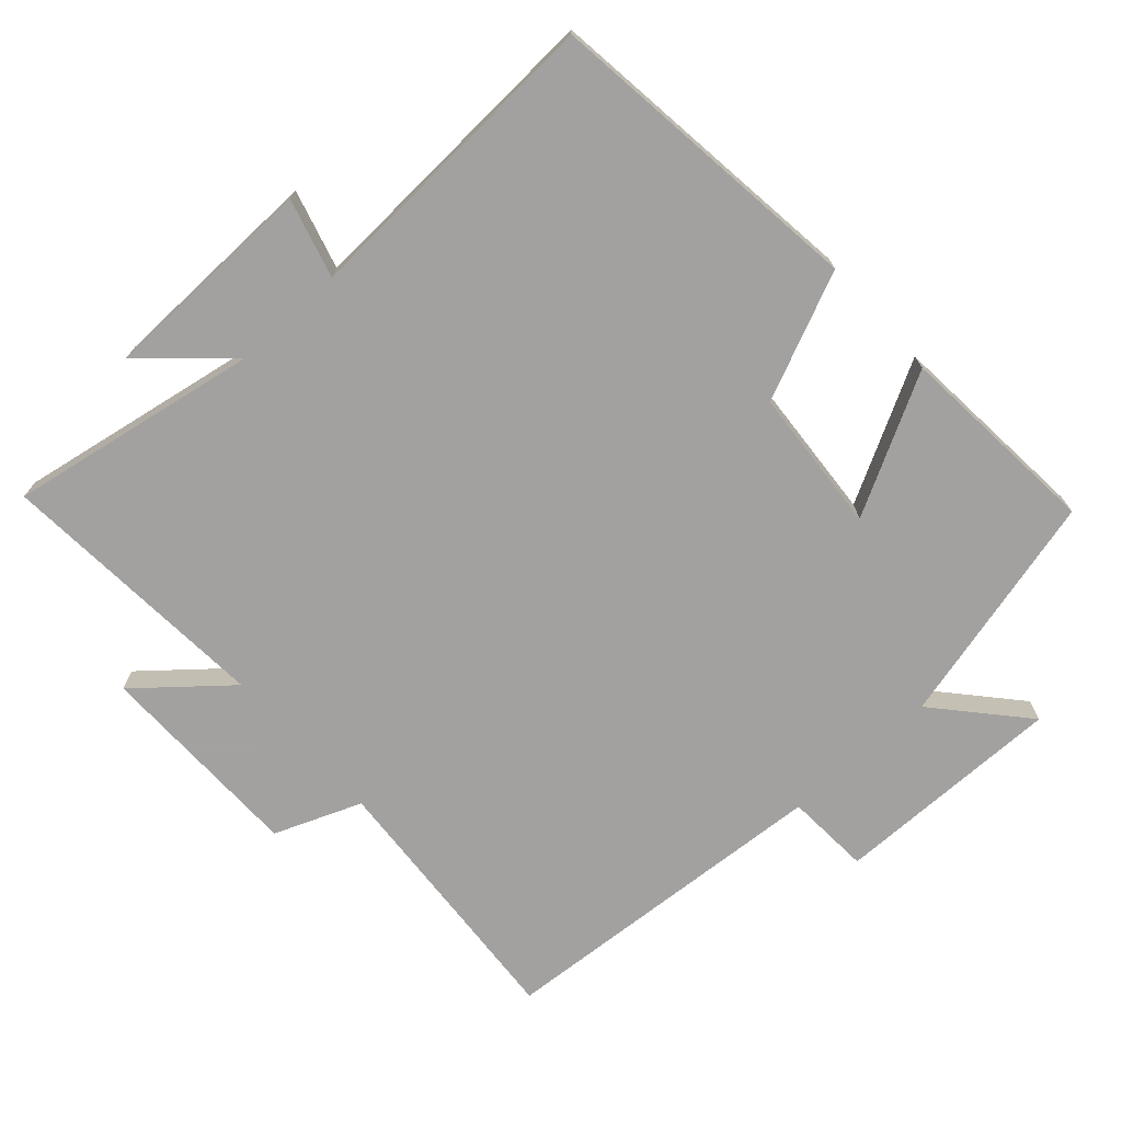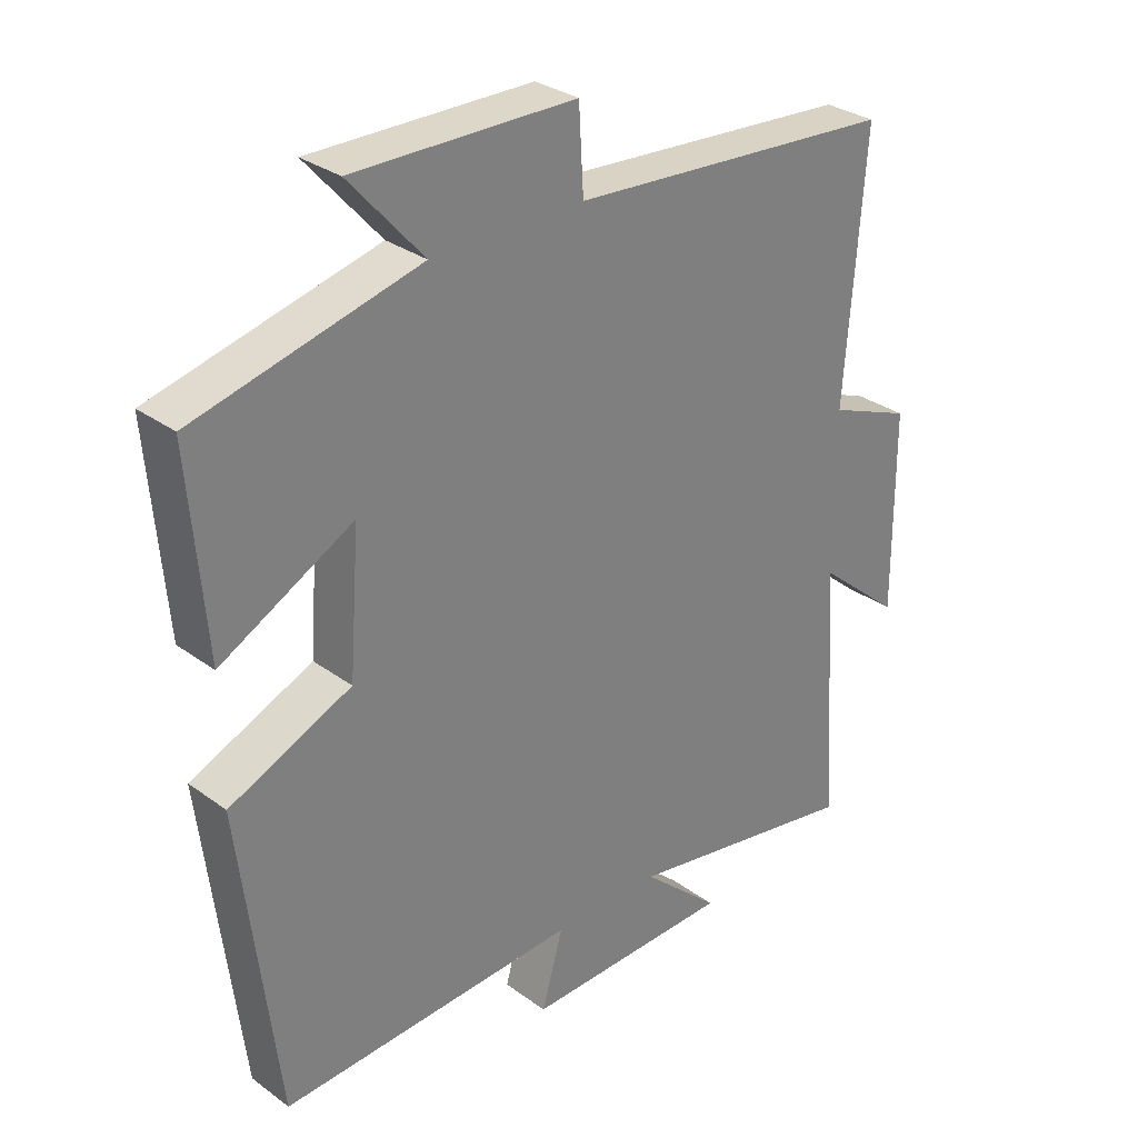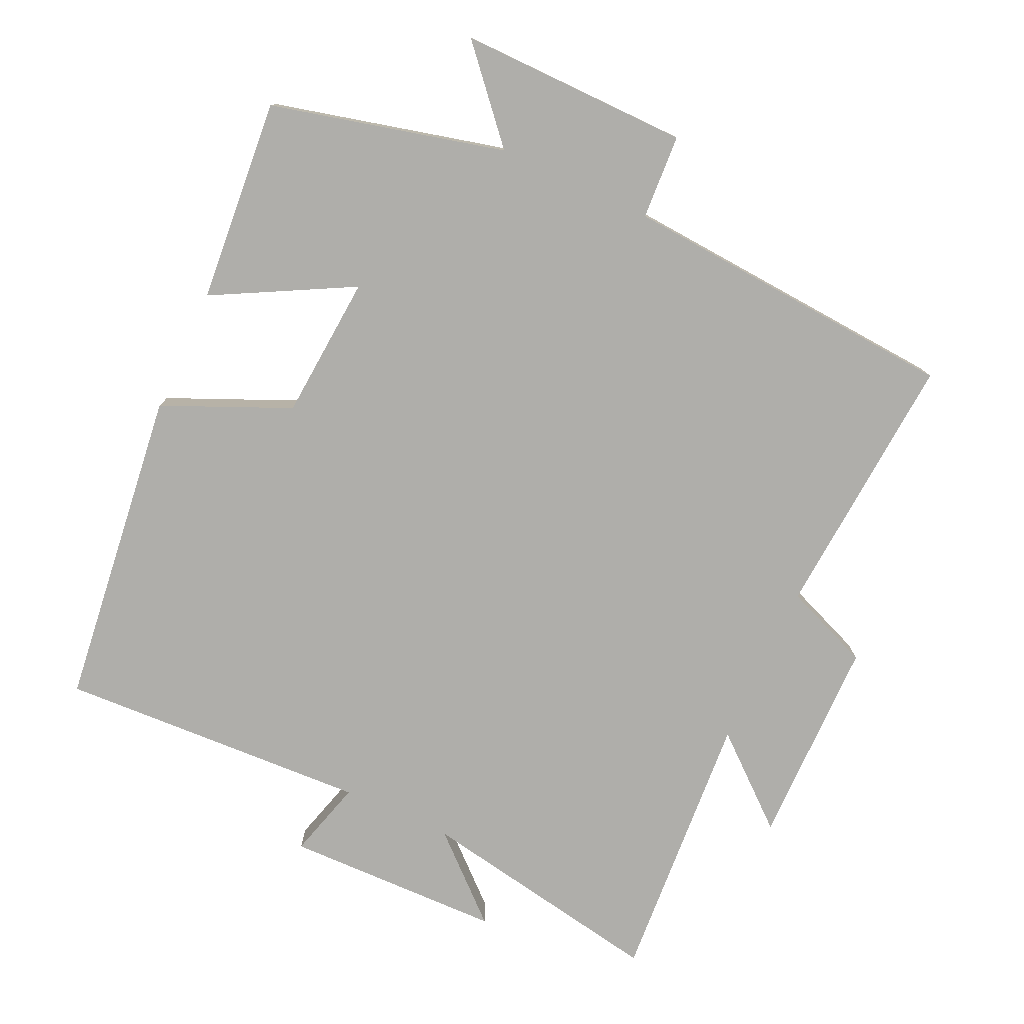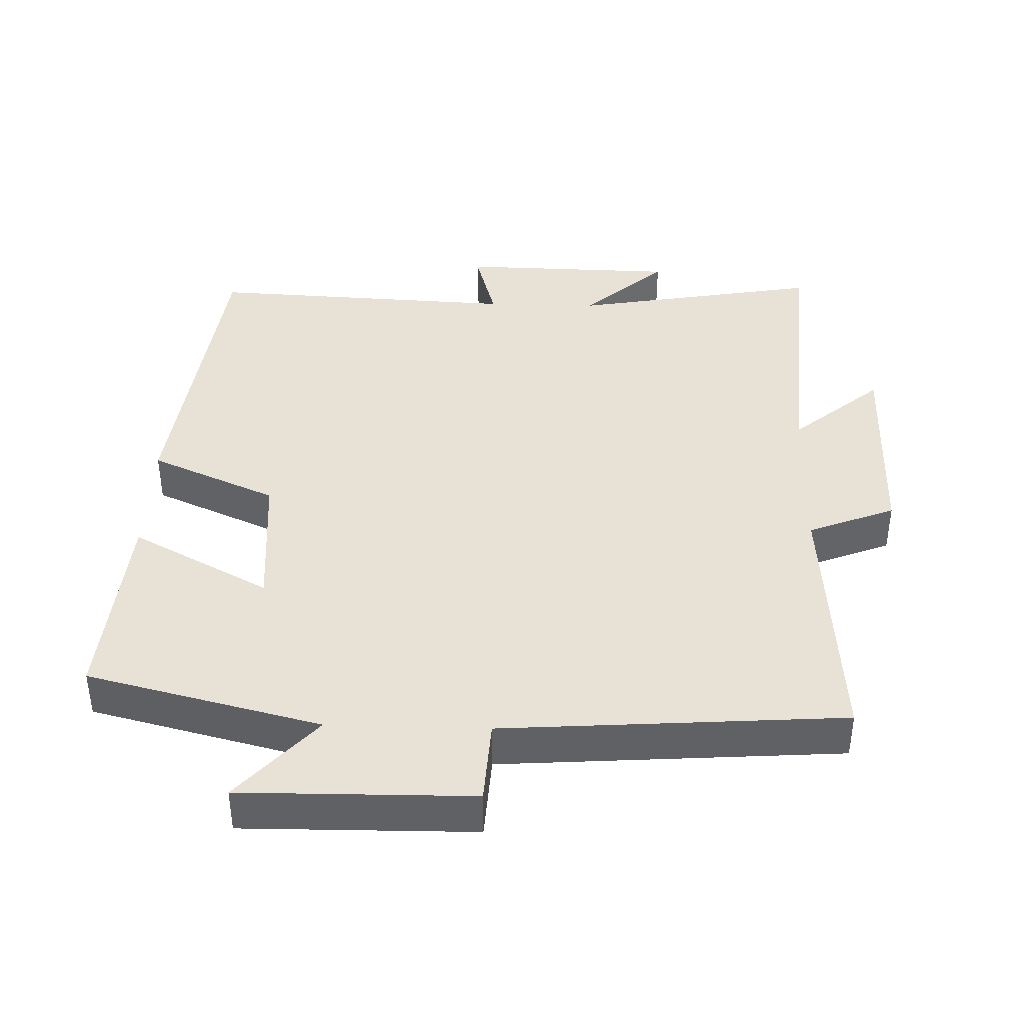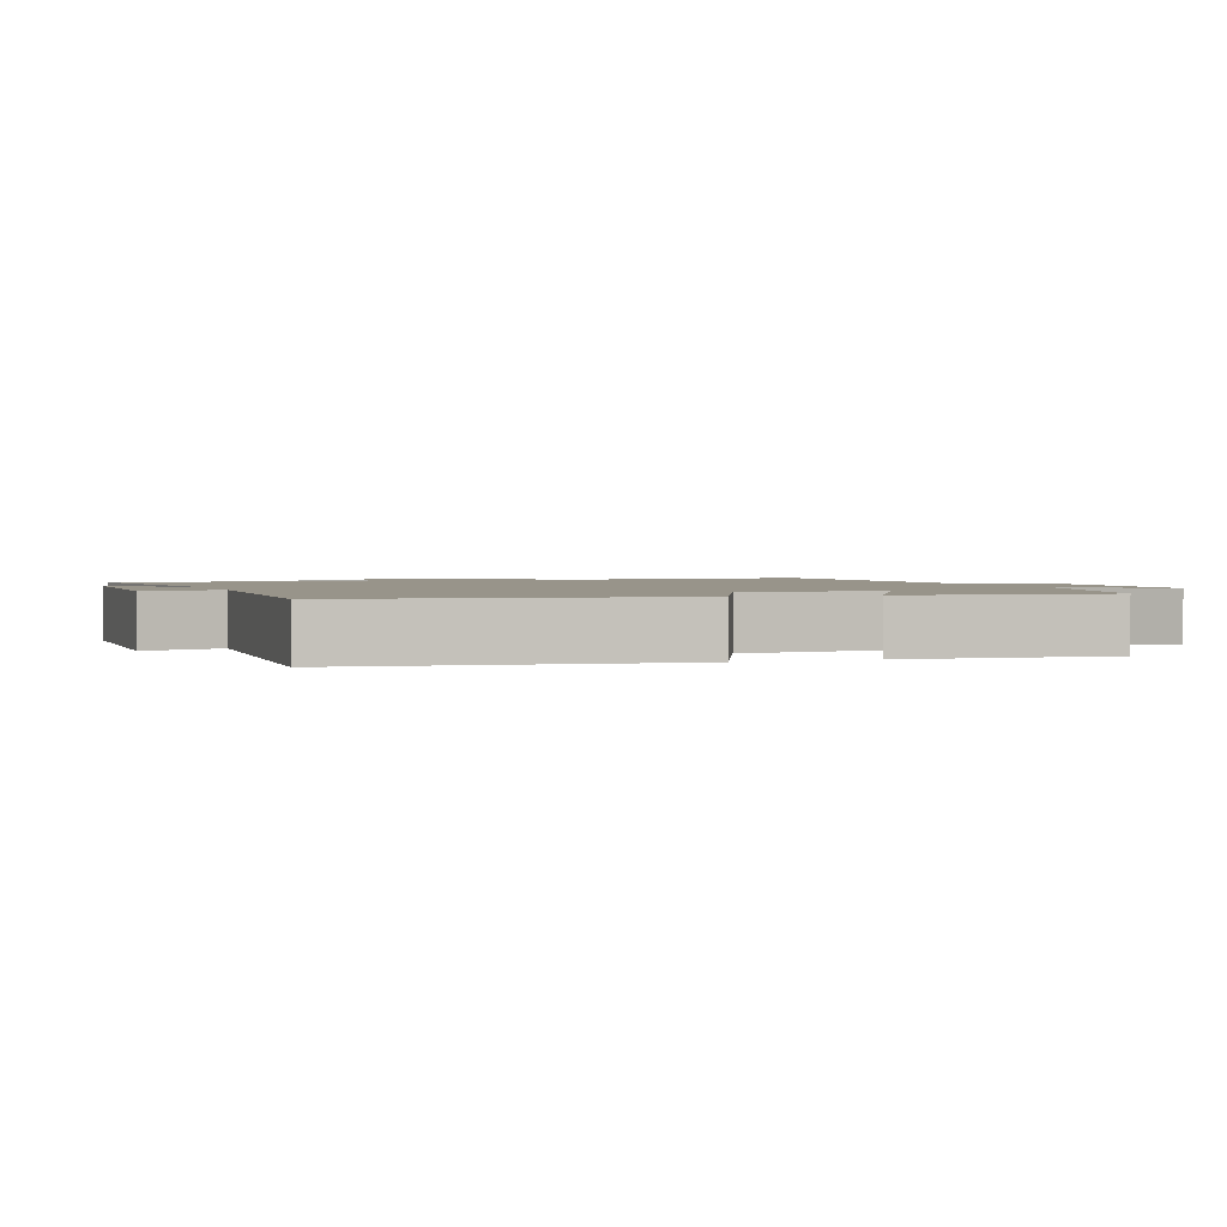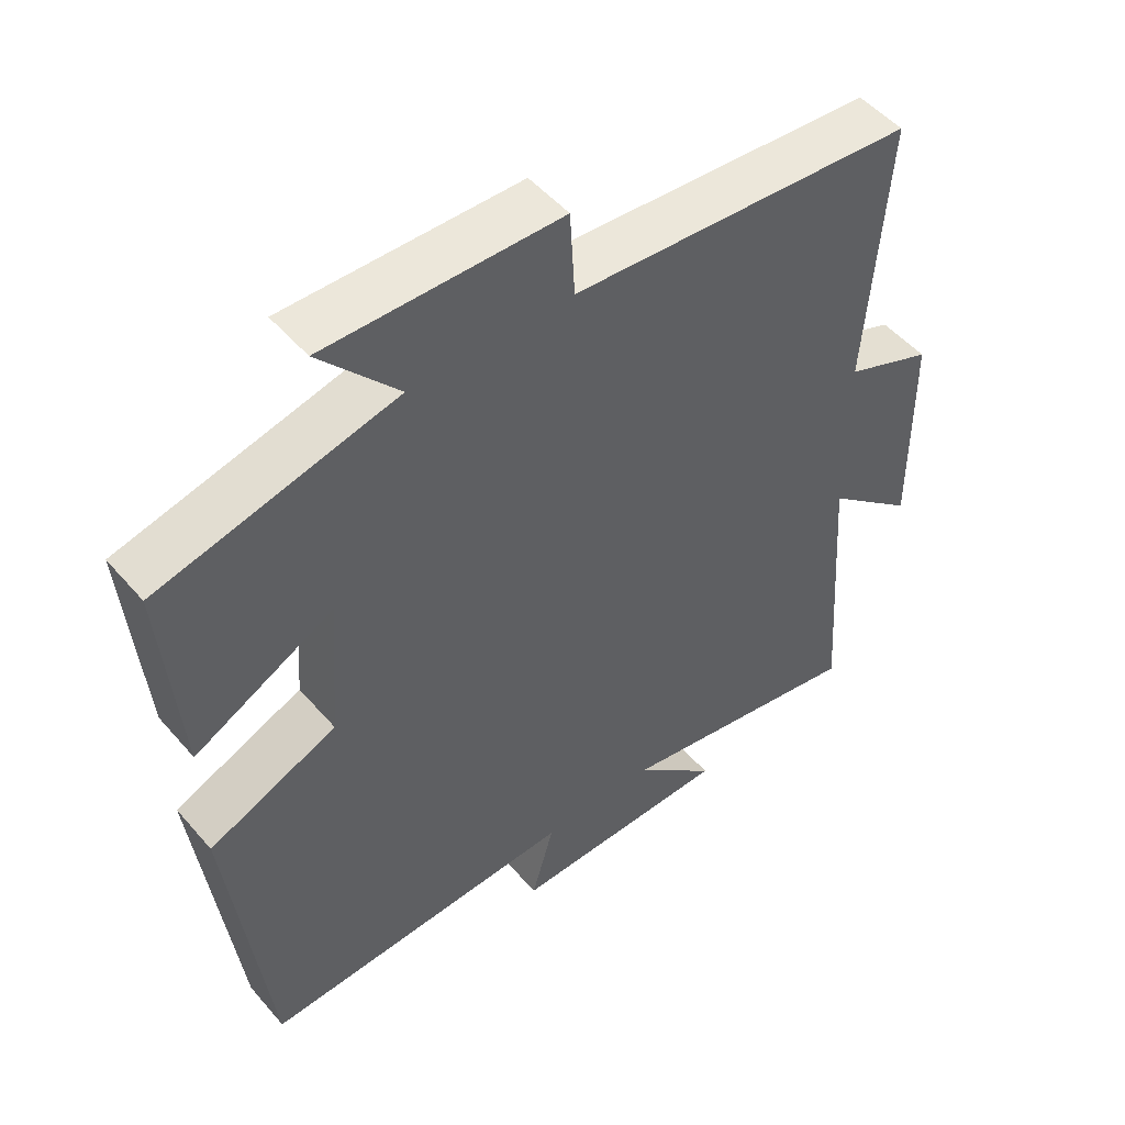
<metadata>
{"format":"obj","ext":"obj","renderer":"f3d","projection":"perspective","resolution":1024,"background":"white","views":[{"elev":-72.3,"azim":-137.8,"up":"+Y"},{"elev":30.7,"azim":-43.7,"up":"+Z"},{"elev":-77.6,"azim":-24.7,"up":"+Y"},{"elev":40.2,"azim":1.8,"up":"+Y"},{"elev":1.8,"azim":-109.5,"up":"+Y"},{"elev":50.4,"azim":-39.1,"up":"+Z"}]}
</metadata>
<code>
v 0.527 0.07 -0.565
v 0.168 0.07 -0.5
v 0.286 0.07 -0.607
v -0.028 0.07 -0.613
v 0.004 0.07 -0.5
v -0.445 0.07 -0.521
v -0.5 0.07 -0.059
v -0.317 0.07 0.021
v -0.301 0.07 0.229
v -0.5 0.07 0.123
v -0.524 0.07 0.417
v -0.188 0.07 0.5
v -0.299 0.07 0.626
v 0.033 0.07 0.622
v 0.04 0.07 0.5
v 0.529 0.07 0.464
v 0.5 0.07 0.076
v 0.625 0.07 0.026
v 0.627 0.07 -0.276
v 0.5 0.07 -0.168
v 0.527 0 -0.565
v 0.168 0 -0.5
v 0.286 0 -0.607
v -0.028 0 -0.613
v 0.004 0 -0.5
v -0.445 0 -0.521
v -0.5 0 -0.059
v -0.317 0 0.021
v -0.301 0 0.229
v -0.5 0 0.123
v -0.524 0 0.417
v -0.188 0 0.5
v -0.299 0 0.626
v 0.033 0 0.622
v 0.04 0 0.5
v 0.529 0 0.464
v 0.5 0 0.076
v 0.625 0 0.026
v 0.627 0 -0.276
v 0.5 0 -0.168
f 17 18 19 20
f 15 16 17
f 15 17 20
f 12 13 14 15
f 11 12 15
f 10 11 15
f 9 10 15
f 20 1 2
f 15 20 2
f 9 15 2
f 8 9 2
f 5 6 7 8
f 2 3 4 5
f 2 5 8
f 40 39 38 37
f 37 36 35
f 40 37 35
f 35 34 33 32
f 35 32 31
f 35 31 30
f 35 30 29
f 22 21 40
f 22 40 35
f 22 35 29
f 22 29 28
f 28 27 26 25
f 25 24 23 22
f 28 25 22
f 1 21 22 2
f 2 22 23 3
f 3 23 24 4
f 4 24 25 5
f 5 25 26 6
f 6 26 27 7
f 7 27 28 8
f 8 28 29 9
f 9 29 30 10
f 10 30 31 11
f 11 31 32 12
f 12 32 33 13
f 13 33 34 14
f 14 34 35 15
f 15 35 36 16
f 16 36 37 17
f 17 37 38 18
f 18 38 39 19
f 19 39 40 20
f 20 40 21 1

</code>
